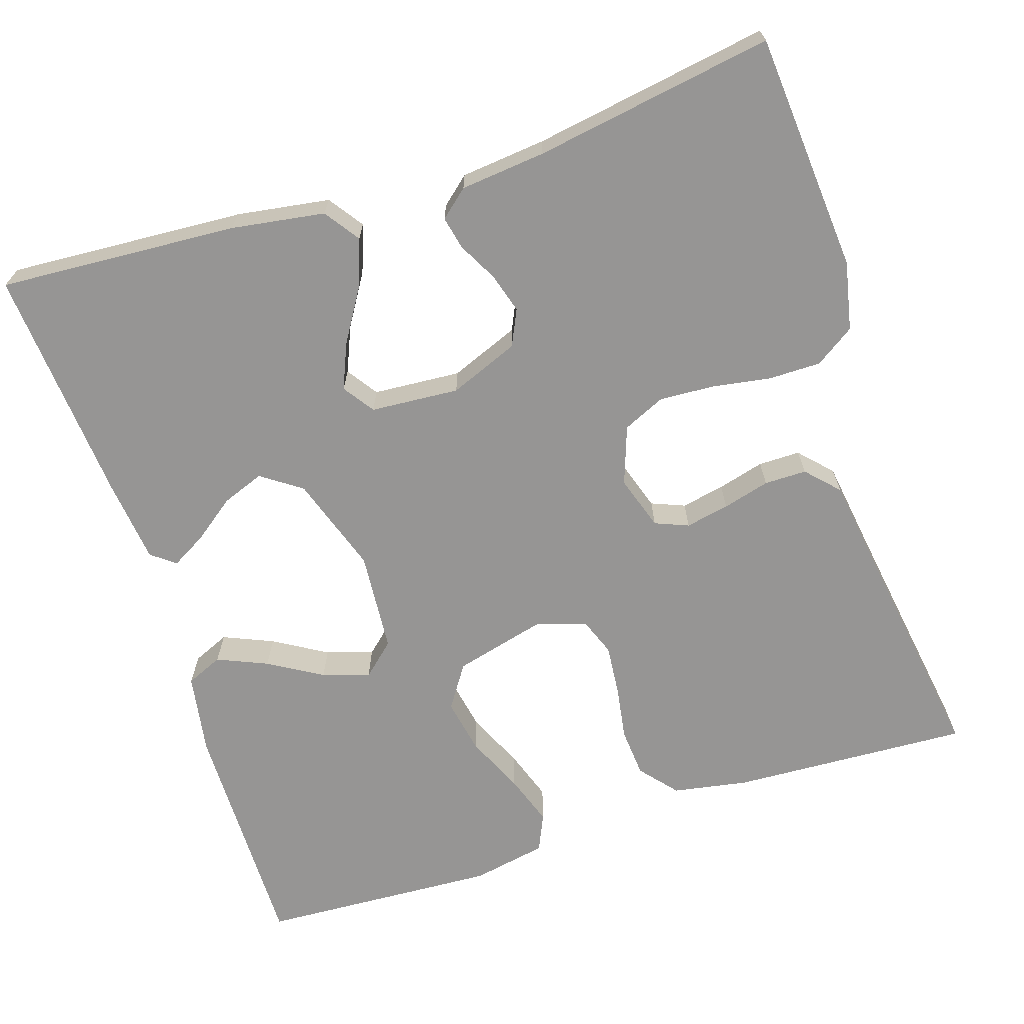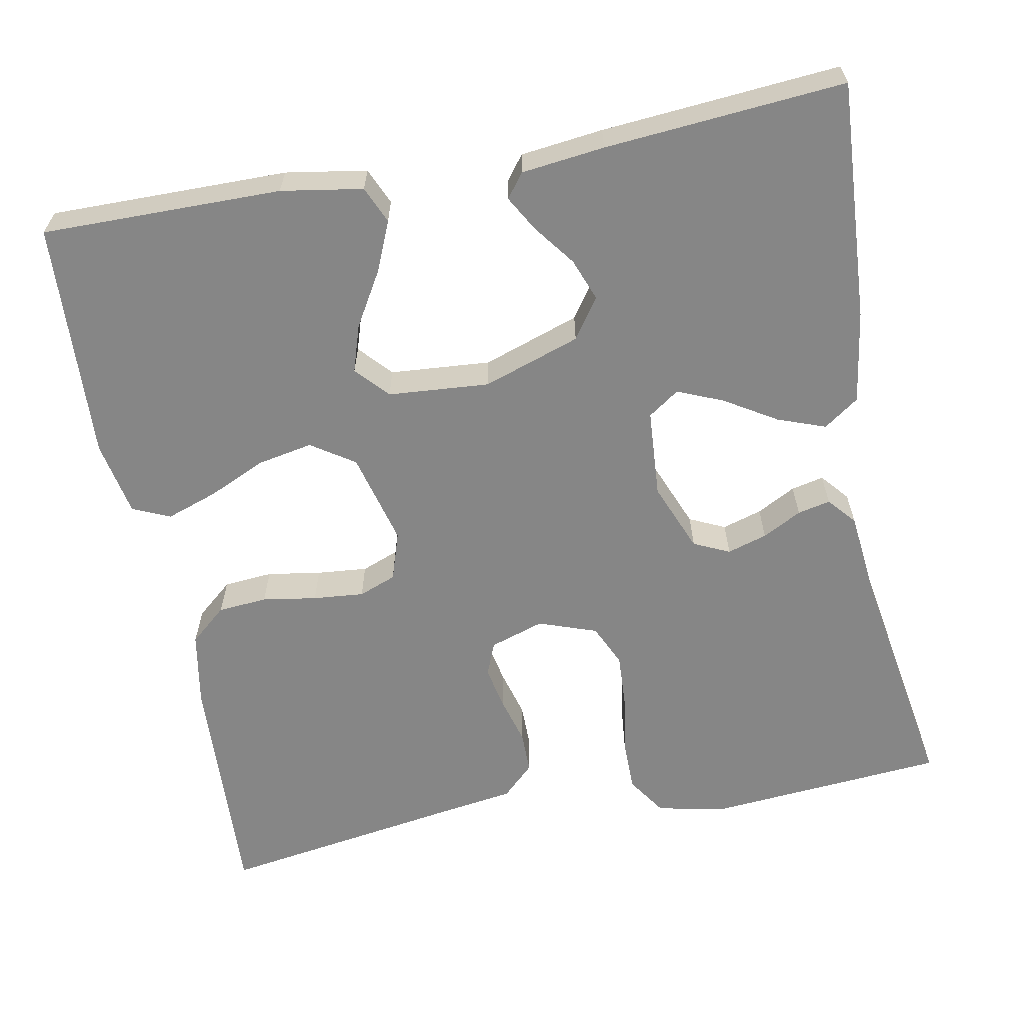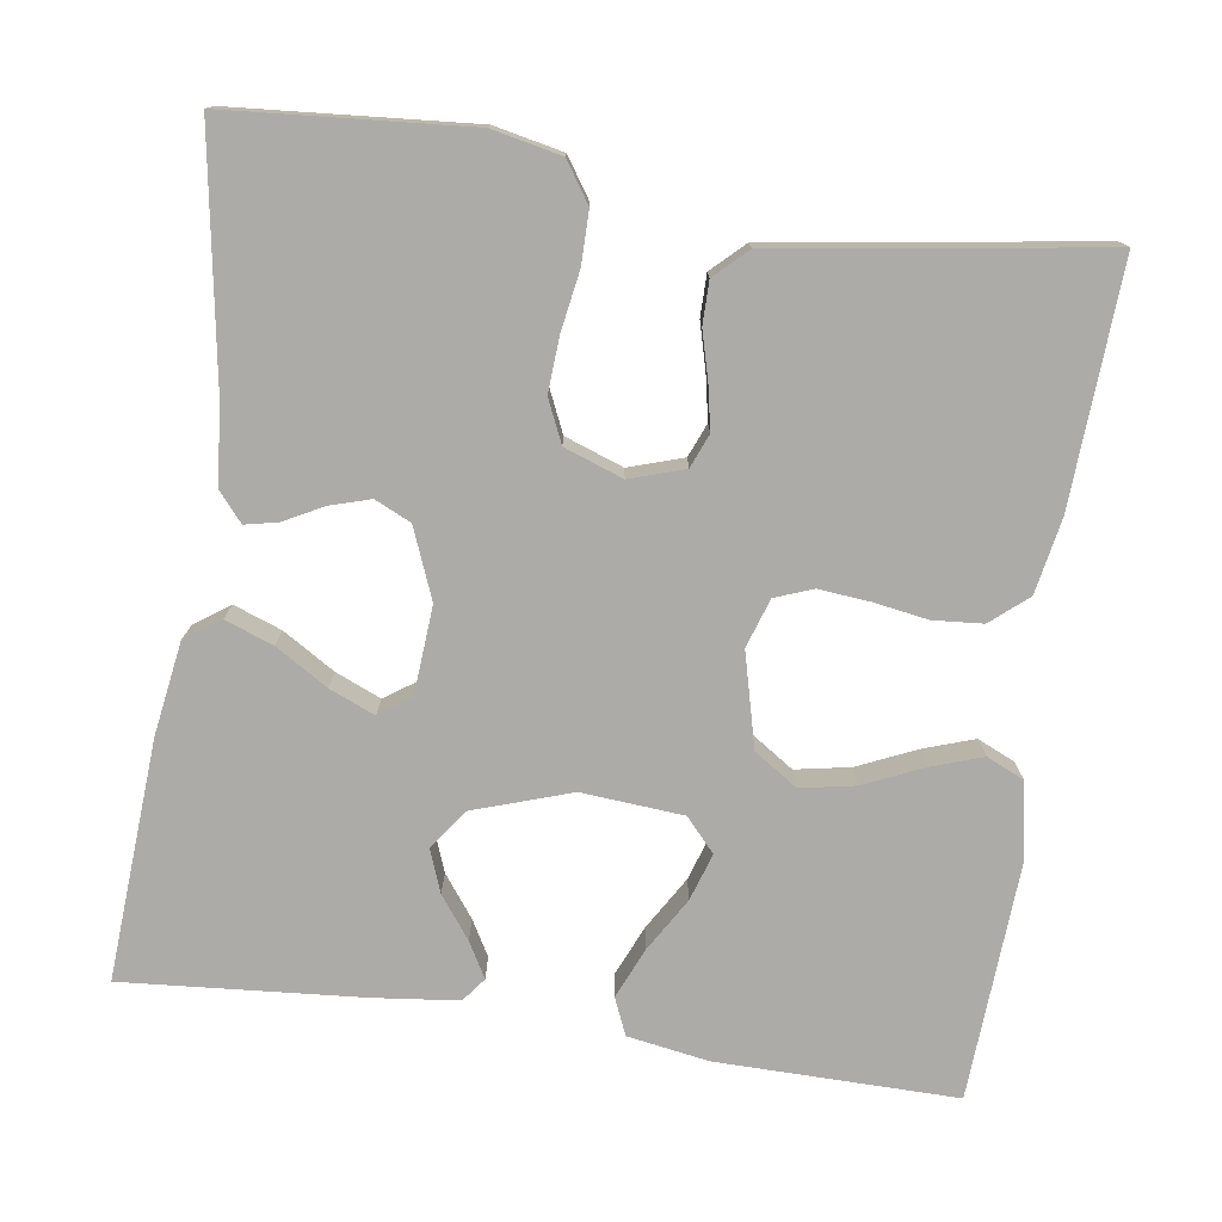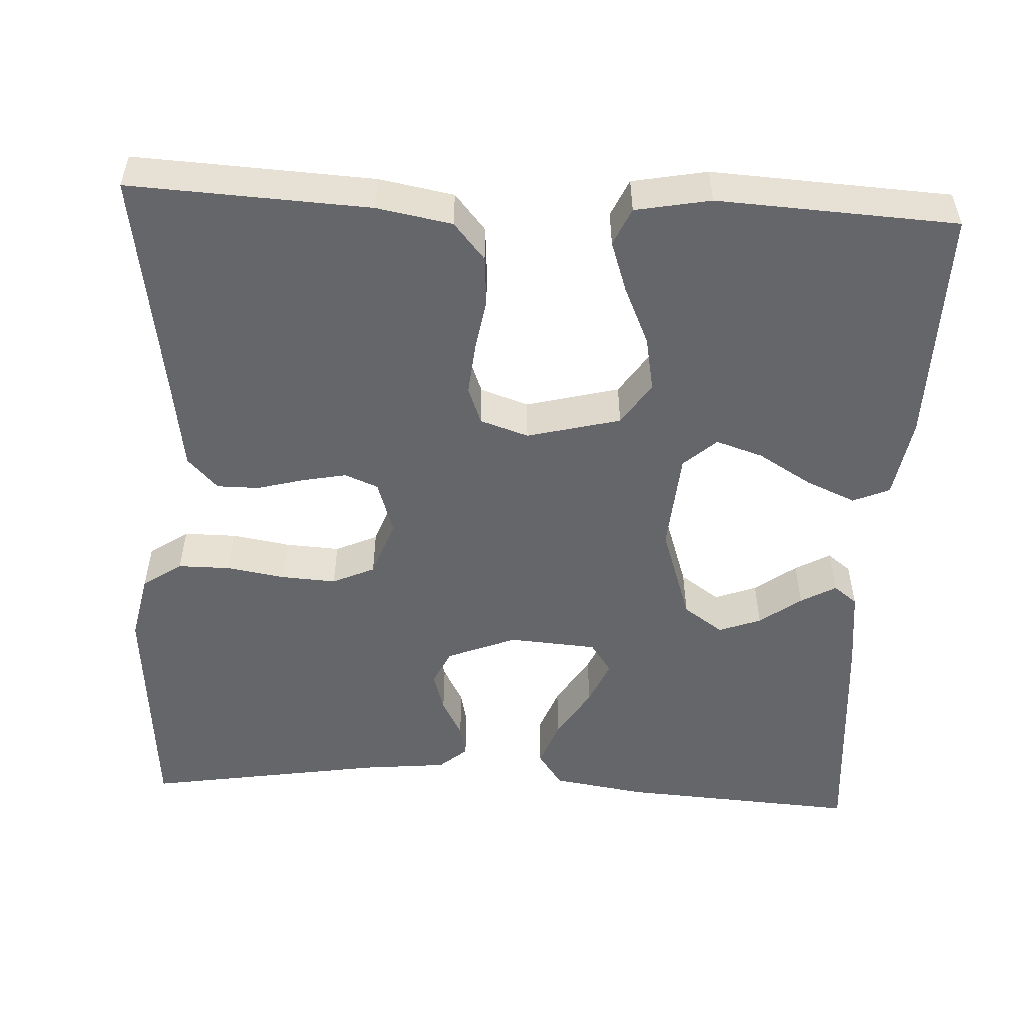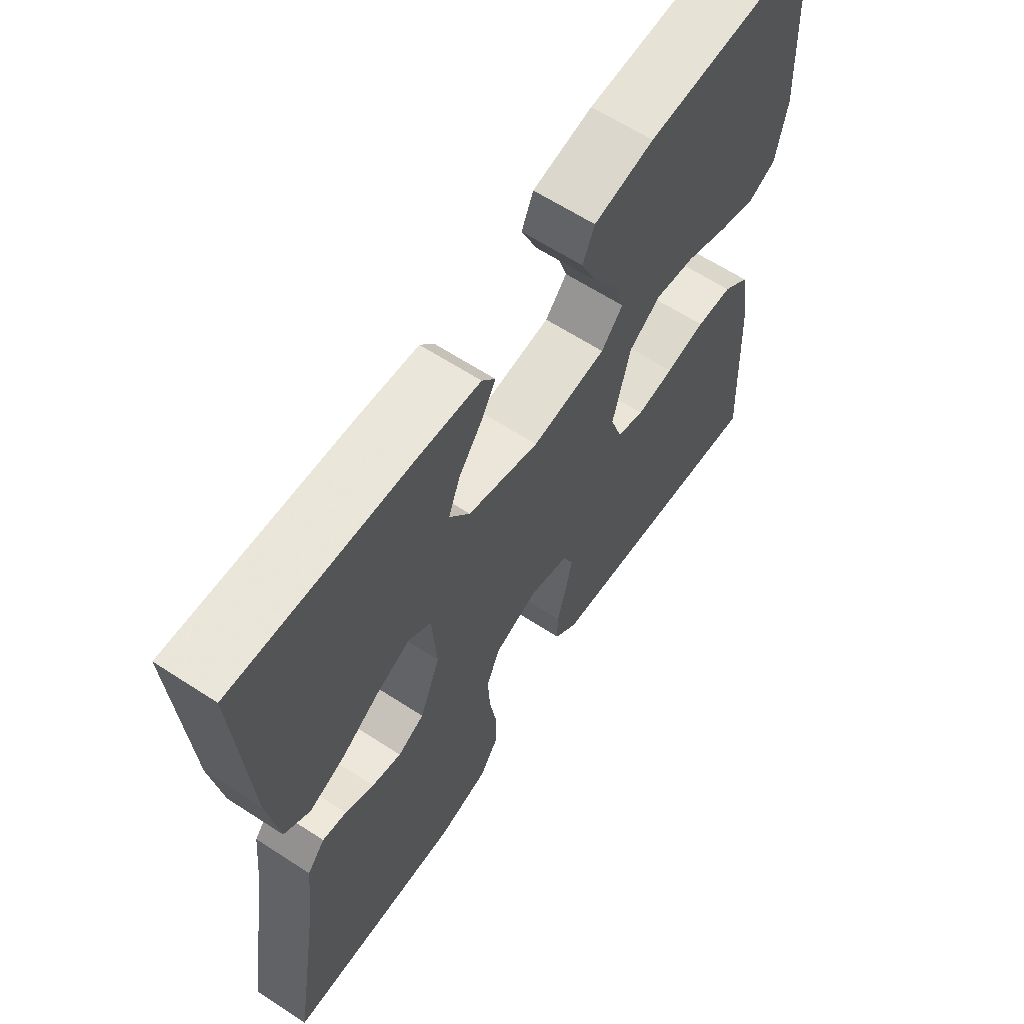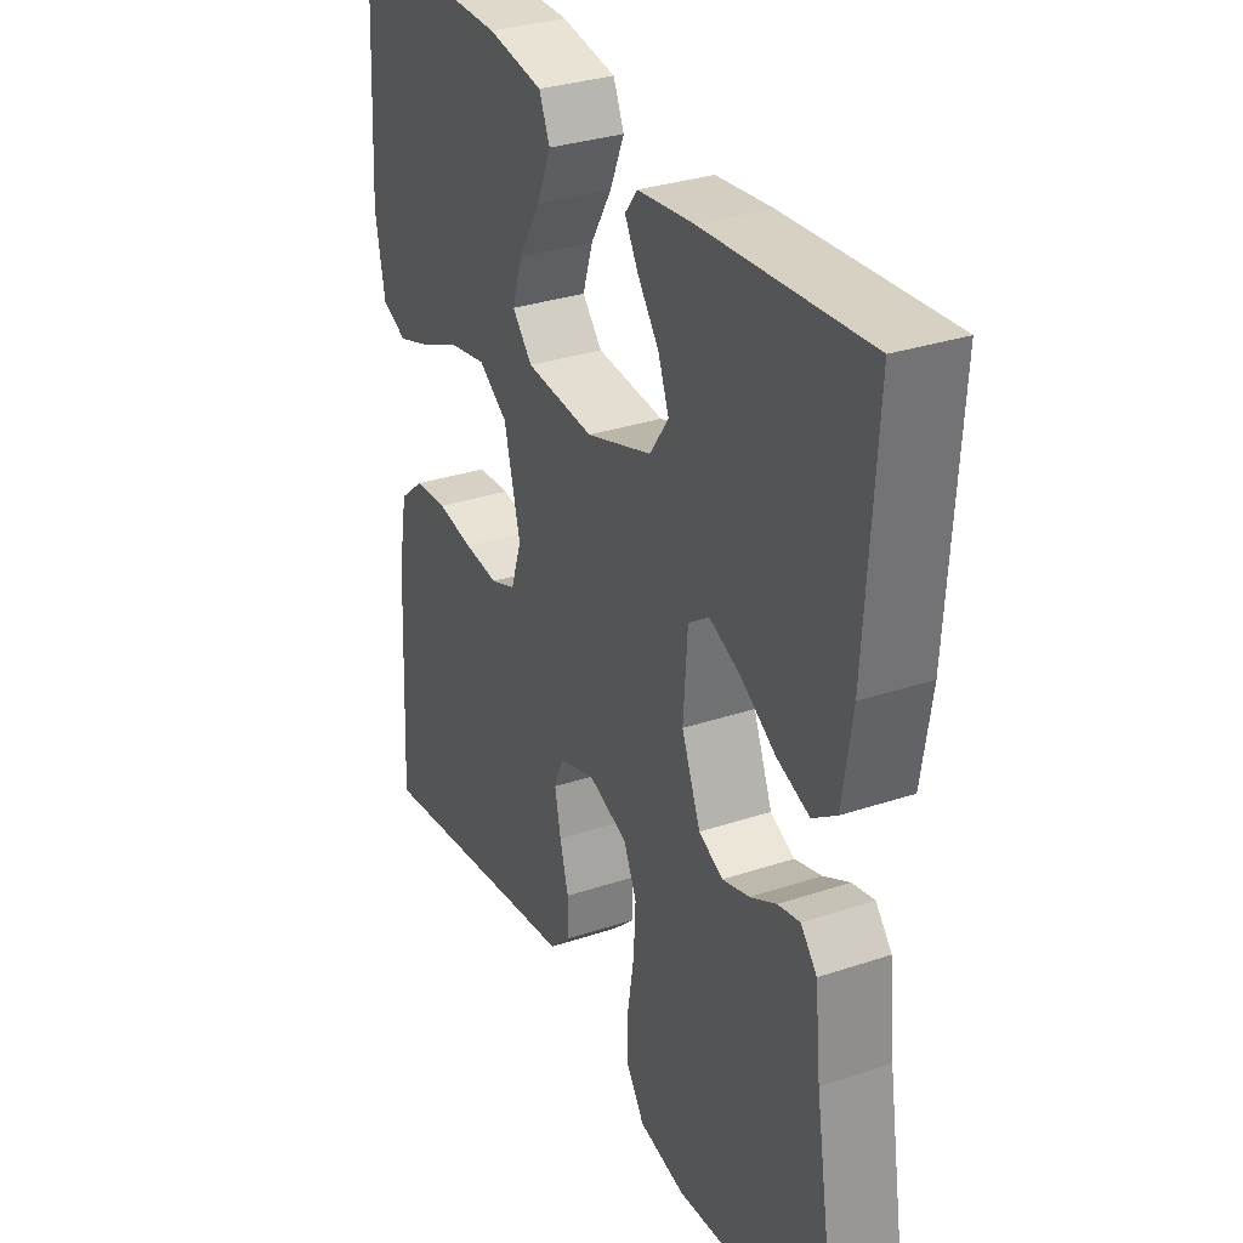
<metadata>
{"format":"obj","ext":"obj","renderer":"f3d","projection":"perspective","resolution":1024,"background":"white","views":[{"elev":-67.6,"azim":107.9,"up":"+Y"},{"elev":-62.2,"azim":10.9,"up":"+Y"},{"elev":-76.2,"azim":171.6,"up":"+Y"},{"elev":-51.9,"azim":-93.0,"up":"+Y"},{"elev":63.0,"azim":123.4,"up":"+Z"},{"elev":31.7,"azim":64.8,"up":"+Z"}]}
</metadata>
<code>
v 0.5 0.07 0.5
v 0.481 0.07 0.2
v 0.463 0.07 0.083
v 0.419 0.07 0.052
v 0.359 0.07 0.074
v 0.294 0.07 0.114
v 0.237 0.07 0.138
v 0.198 0.07 0.111
v 0.19 0.07 0
v 0.225 0.07 -0.087
v 0.27 0.07 -0.108
v 0.32 0.07 -0.093
v 0.369 0.07 -0.067
v 0.41 0.07 -0.058
v 0.44 0.07 -0.093
v 0.451 0.07 -0.2
v 0.5 0.07 -0.5
v 0.2 0.07 -0.524
v 0.114 0.07 -0.506
v 0.081 0.07 -0.457
v 0.081 0.07 -0.391
v 0.093 0.07 -0.318
v 0.097 0.07 -0.249
v 0.073 0.07 -0.196
v 0 0.07 -0.17
v -0.068 0.07 -0.192
v -0.085 0.07 -0.234
v -0.074 0.07 -0.289
v -0.058 0.07 -0.348
v -0.058 0.07 -0.401
v -0.098 0.07 -0.439
v -0.2 0.07 -0.454
v -0.5 0.07 -0.5
v -0.485 0.07 -0.2
v -0.468 0.07 -0.106
v -0.422 0.07 -0.067
v -0.36 0.07 -0.062
v -0.292 0.07 -0.073
v -0.228 0.07 -0.079
v -0.181 0.07 -0.061
v -0.161 0.07 0
v -0.191 0.07 0.117
v -0.245 0.07 0.153
v -0.314 0.07 0.14
v -0.387 0.07 0.107
v -0.451 0.07 0.085
v -0.498 0.07 0.106
v -0.516 0.07 0.2
v -0.5 0.07 0.5
v -0.2 0.07 0.497
v -0.098 0.07 0.48
v -0.078 0.07 0.434
v -0.105 0.07 0.371
v -0.145 0.07 0.304
v -0.164 0.07 0.245
v -0.127 0.07 0.204
v 0 0.07 0.194
v 0.122 0.07 0.235
v 0.157 0.07 0.285
v 0.137 0.07 0.338
v 0.098 0.07 0.39
v 0.073 0.07 0.434
v 0.096 0.07 0.464
v 0.2 0.07 0.476
v 0.5 0 0.5
v 0.481 0 0.2
v 0.463 0 0.083
v 0.419 0 0.052
v 0.359 0 0.074
v 0.294 0 0.114
v 0.237 0 0.138
v 0.198 0 0.111
v 0.19 0 0
v 0.225 0 -0.087
v 0.27 0 -0.108
v 0.32 0 -0.093
v 0.369 0 -0.067
v 0.41 0 -0.058
v 0.44 0 -0.093
v 0.451 0 -0.2
v 0.5 0 -0.5
v 0.2 0 -0.524
v 0.114 0 -0.506
v 0.081 0 -0.457
v 0.081 0 -0.391
v 0.093 0 -0.318
v 0.097 0 -0.249
v 0.073 0 -0.196
v 0 0 -0.17
v -0.068 0 -0.192
v -0.085 0 -0.234
v -0.074 0 -0.289
v -0.058 0 -0.348
v -0.058 0 -0.401
v -0.098 0 -0.439
v -0.2 0 -0.454
v -0.5 0 -0.5
v -0.485 0 -0.2
v -0.468 0 -0.106
v -0.422 0 -0.067
v -0.36 0 -0.062
v -0.292 0 -0.073
v -0.228 0 -0.079
v -0.181 0 -0.061
v -0.161 0 0
v -0.191 0 0.117
v -0.245 0 0.153
v -0.314 0 0.14
v -0.387 0 0.107
v -0.451 0 0.085
v -0.498 0 0.106
v -0.516 0 0.2
v -0.5 0 0.5
v -0.2 0 0.497
v -0.098 0 0.48
v -0.078 0 0.434
v -0.105 0 0.371
v -0.145 0 0.304
v -0.164 0 0.245
v -0.127 0 0.204
v 0 0 0.194
v 0.122 0 0.235
v 0.157 0 0.285
v 0.137 0 0.338
v 0.098 0 0.39
v 0.073 0 0.434
v 0.096 0 0.464
v 0.2 0 0.476
f 3 4 5
f 2 3 5
f 1 2 5
f 64 1 5
f 63 64 5
f 62 63 5
f 61 62 5
f 60 61 5
f 59 60 5 6
f 58 59 6 7
f 57 58 7 8
f 56 57 8 9
f 52 53 54
f 51 52 54
f 50 51 54
f 49 50 54
f 48 49 54
f 47 48 54
f 46 47 54
f 45 46 54
f 44 45 54
f 43 44 54 55
f 42 43 55 56
f 36 37 38
f 35 36 38
f 34 35 38
f 33 34 38
f 32 33 38
f 32 38 39
f 31 32 39
f 30 31 39
f 29 30 39
f 28 29 39
f 27 28 39 40
f 20 21 22
f 19 20 22
f 18 19 22
f 17 18 22
f 16 17 22
f 16 22 23
f 15 16 23
f 14 15 23
f 13 14 23
f 12 13 23
f 11 12 23 24
f 56 9 10
f 42 56 10
f 41 42 10
f 26 27 40 41
f 25 26 41 10
f 10 11 24 25
f 69 68 67
f 69 67 66
f 69 66 65
f 69 65 128
f 69 128 127
f 69 127 126
f 69 126 125
f 69 125 124
f 70 69 124 123
f 71 70 123 122
f 72 71 122 121
f 73 72 121 120
f 118 117 116
f 118 116 115
f 118 115 114
f 118 114 113
f 118 113 112
f 118 112 111
f 118 111 110
f 118 110 109
f 118 109 108
f 119 118 108 107
f 120 119 107 106
f 102 101 100
f 102 100 99
f 102 99 98
f 102 98 97
f 102 97 96
f 103 102 96
f 103 96 95
f 103 95 94
f 103 94 93
f 103 93 92
f 104 103 92 91
f 86 85 84
f 86 84 83
f 86 83 82
f 86 82 81
f 86 81 80
f 87 86 80
f 87 80 79
f 87 79 78
f 87 78 77
f 87 77 76
f 88 87 76 75
f 74 73 120
f 74 120 106
f 74 106 105
f 105 104 91 90
f 74 105 90 89
f 89 88 75 74
f 1 65 66 2
f 2 66 67 3
f 3 67 68 4
f 4 68 69 5
f 5 69 70 6
f 6 70 71 7
f 7 71 72 8
f 8 72 73 9
f 9 73 74 10
f 10 74 75 11
f 11 75 76 12
f 12 76 77 13
f 13 77 78 14
f 14 78 79 15
f 15 79 80 16
f 16 80 81 17
f 17 81 82 18
f 18 82 83 19
f 19 83 84 20
f 20 84 85 21
f 21 85 86 22
f 22 86 87 23
f 23 87 88 24
f 24 88 89 25
f 25 89 90 26
f 26 90 91 27
f 27 91 92 28
f 28 92 93 29
f 29 93 94 30
f 30 94 95 31
f 31 95 96 32
f 32 96 97 33
f 33 97 98 34
f 34 98 99 35
f 35 99 100 36
f 36 100 101 37
f 37 101 102 38
f 38 102 103 39
f 39 103 104 40
f 40 104 105 41
f 41 105 106 42
f 42 106 107 43
f 43 107 108 44
f 44 108 109 45
f 45 109 110 46
f 46 110 111 47
f 47 111 112 48
f 48 112 113 49
f 49 113 114 50
f 50 114 115 51
f 51 115 116 52
f 52 116 117 53
f 53 117 118 54
f 54 118 119 55
f 55 119 120 56
f 56 120 121 57
f 57 121 122 58
f 58 122 123 59
f 59 123 124 60
f 60 124 125 61
f 61 125 126 62
f 62 126 127 63
f 63 127 128 64
f 64 128 65 1

</code>
